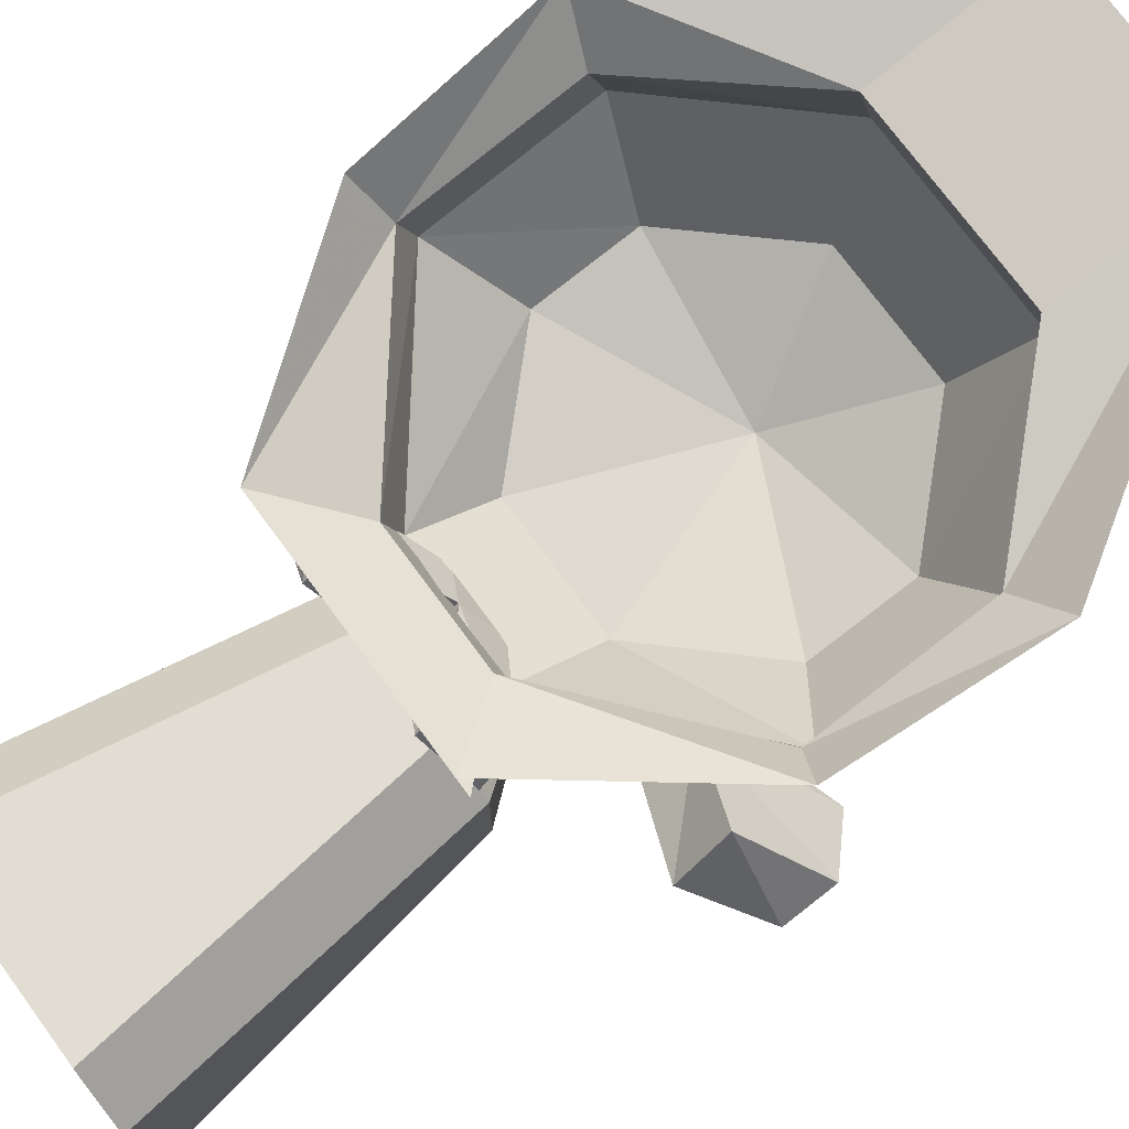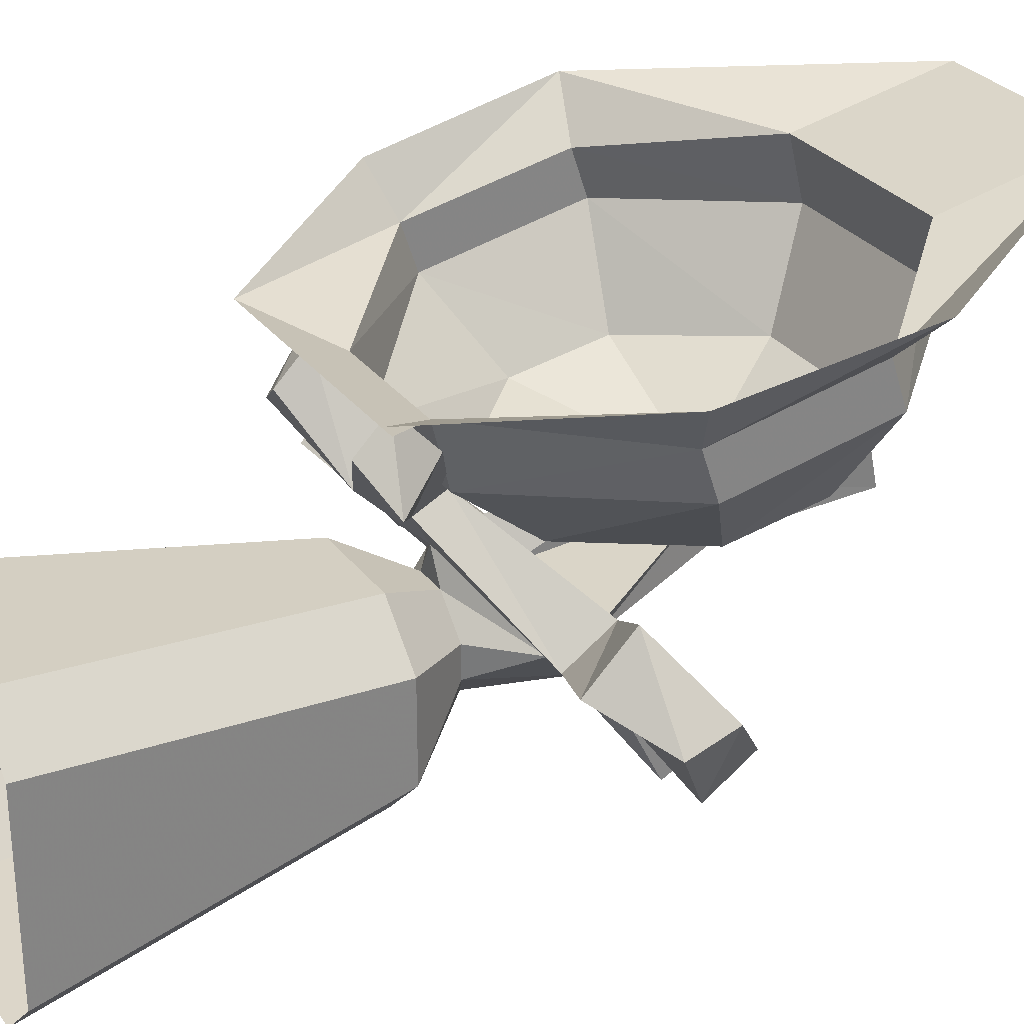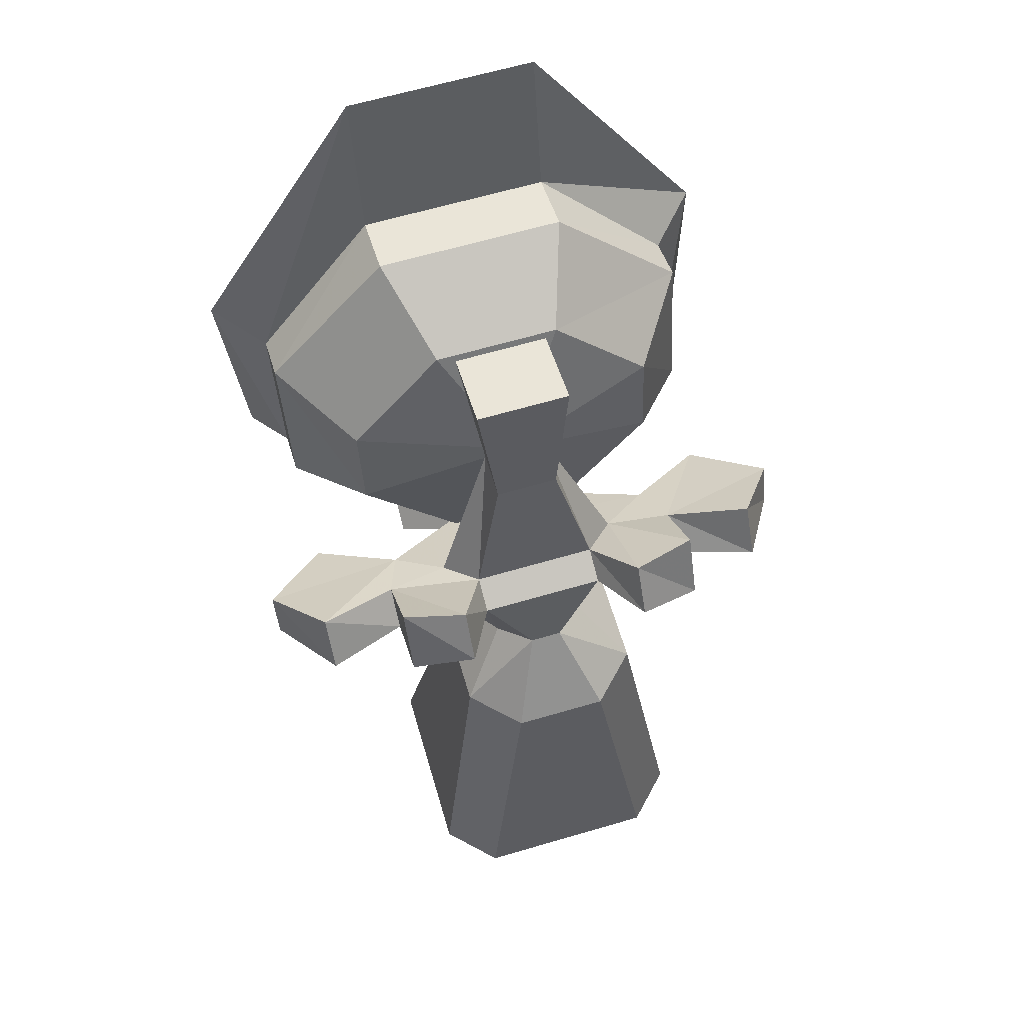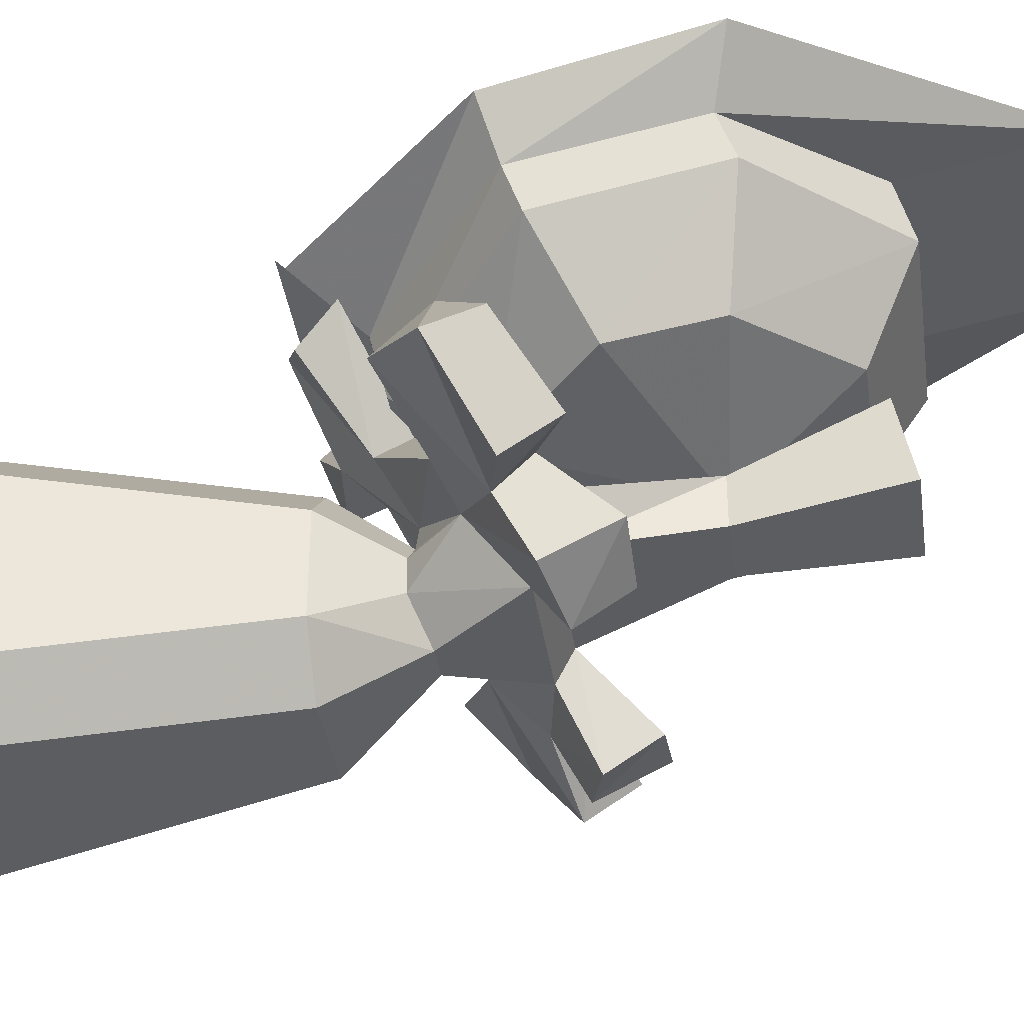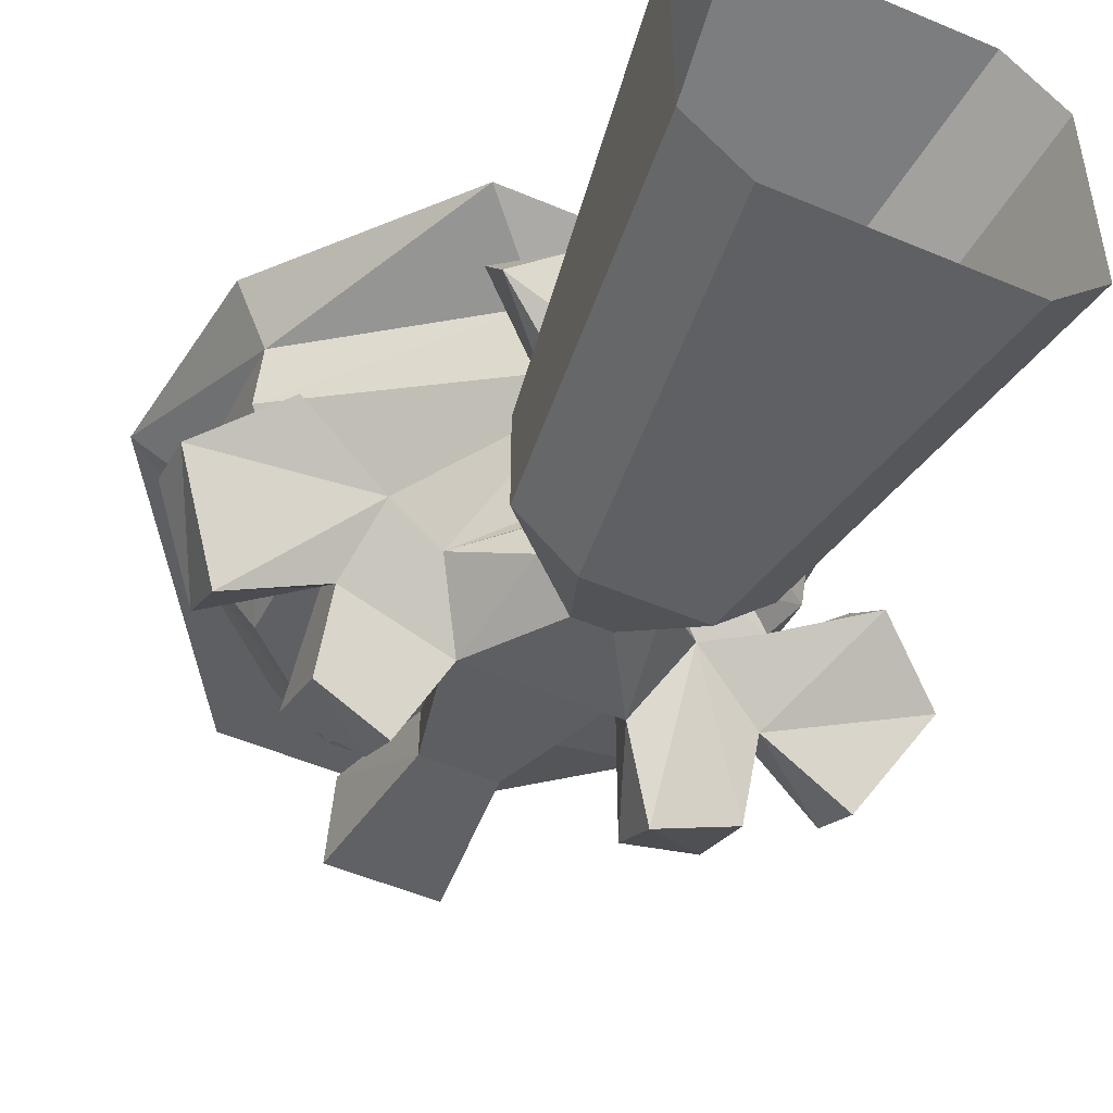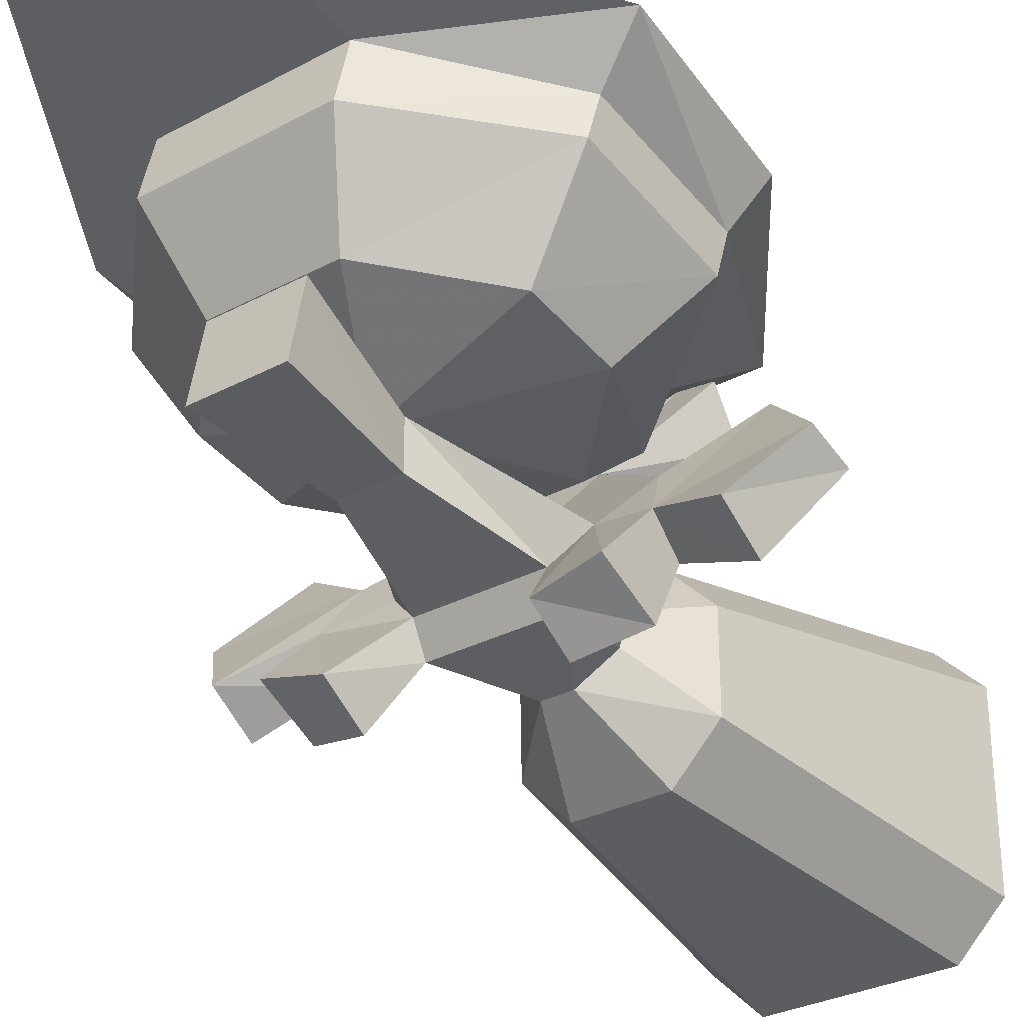
<metadata>
{"format":"obj","ext":"obj","renderer":"f3d","projection":"perspective","resolution":1024,"background":"white","views":[{"elev":73.9,"azim":-126.3,"up":"+Y"},{"elev":29.2,"azim":-119.7,"up":"+Y"},{"elev":63.7,"azim":-16.5,"up":"+Z"},{"elev":-37.4,"azim":-81.8,"up":"+Y"},{"elev":-51.3,"azim":155.1,"up":"+Y"},{"elev":-30.1,"azim":37.9,"up":"+Y"}]}
</metadata>
<code>
v 0.04688 -1.516 -0.3281
v 0.07031 -1.539 -0.3281
v 0.0625 -1.547 -0.2734
v 0.03906 -1.523 -0.2734
v -0.04688 -1.516 -0.3281
v -0.03906 -1.523 -0.2734
v -0.07031 -1.539 -0.3281
v -0.0625 -1.547 -0.2734
v -0.07031 -1.633 -0.3281
v -0.0625 -1.625 -0.2734
v -0.04688 -1.656 -0.3281
v -0.03906 -1.648 -0.2734
v 0.04688 -1.656 -0.3281
v 0.03906 -1.648 -0.2734
v 0.07031 -1.633 -0.3281
v 0.0625 -1.625 -0.2734
v 0.05469 -1.617 -0.2188
v 0.05469 -1.555 -0.2188
v 0.03125 -1.531 -0.2188
v -0.03125 -1.531 -0.2188
v -0.05469 -1.555 -0.2188
v -0.05469 -1.617 -0.2188
v -0.03125 -1.641 -0.2188
v 0.03125 -1.641 -0.2188
v 0.02344 -1.633 -0.1641
v 0.04688 -1.609 -0.1641
v 0.04688 -1.562 -0.1641
v 0.02344 -1.539 -0.1641
v -0.02344 -1.539 -0.1641
v -0.04688 -1.562 -0.1641
v -0.04688 -1.609 -0.1641
v -0.02344 -1.633 -0.1641
v -0.007812 -1.602 -0.125
v 0.007812 -1.602 -0.125
v -0.02344 -1.586 -0.1328
v -0.02344 -1.57 -0.1328
v -0.007812 -1.555 -0.1328
v 0.007812 -1.555 -0.1328
v 0.02344 -1.57 -0.1328
v 0.02344 -1.586 -0.1328
v 0.03125 -1.594 -0.08594
v -0.03125 -1.594 -0.08594
v 0.04688 -1.57 -0.1094
v 0.07812 -1.586 -0.09375
v 0.04688 -1.625 -0.07031
v 0.03125 -1.578 -0.07812
v 0.04688 -1.562 -0.08594
v 0 -1.531 -0.1172
v 0 -1.539 -0.1328
v 0.01562 -1.516 -0.1484
v 0.07031 -1.562 -0.1172
v 0.1172 -1.602 -0.08594
v 0.07812 -1.57 -0.07812
v 0.07812 -1.602 -0.04688
v 0.07812 -1.617 -0.07812
v 0.04688 -1.609 -0.04688
v 0.01562 -1.539 -0.01562
v 0.01562 -1.562 -0.01562
v -0.03125 -1.578 -0.07812
v 0.01562 -1.508 -0.1328
v 0 -1.492 -0.1406
v -0.01562 -1.508 -0.1328
v 0.07031 -1.547 -0.09375
v 0.05469 -1.492 -0.1719
v 0.05469 -1.469 -0.1562
v 0.03125 -1.461 -0.1641
v 0 -1.508 -0.1641
v -0.03125 -1.477 -0.1797
v -0.03125 -1.461 -0.1641
v -0.05469 -1.469 -0.1562
v -0.01562 -1.516 -0.1484
v -0.07031 -1.562 -0.1172
v -0.07031 -1.547 -0.09375
v -0.04688 -1.562 -0.08594
v -0.04688 -1.57 -0.1094
v 0.03125 -1.477 -0.1797
v 0.1094 -1.523 -0.1094
v 0.1172 -1.586 -0.0625
v 0.1406 -1.555 -0.08594
v 0.1094 -1.547 -0.1328
v 0.1406 -1.562 -0.1094
v -0.07812 -1.57 -0.07812
v -0.07812 -1.602 -0.04688
v -0.04688 -1.609 -0.04688
v -0.1172 -1.586 -0.0625
v -0.07812 -1.586 -0.09375
v -0.07812 -1.617 -0.07812
v -0.04688 -1.625 -0.07031
v -0.1094 -1.523 -0.1094
v -0.1406 -1.555 -0.08594
v -0.1172 -1.602 -0.08594
v -0.1406 -1.562 -0.1094
v -0.1094 -1.547 -0.1328
v -0.05469 -1.492 -0.1719
v 0.03125 -1.5 -0.1406
v -0.03125 -1.5 -0.1406
v -0.03125 -1.469 -0.1484
v 0.03125 -1.469 -0.1484
v 0.1094 -1.484 -0.07812
v 0.07812 -1.523 -0.05469
v 0.03125 -1.531 -0.1016
v -0.03125 -1.531 -0.1016
v -0.1094 -1.484 -0.07812
v -0.1094 -1.461 -0.08594
v -0.125 -1.438 -0.09375
v -0.05469 -1.453 -0.1797
v -0.1094 -1.469 0
v -0.1094 -1.445 -0.007812
v -0.1328 -1.422 0
v -0.04688 -1.461 0.0625
v -0.04688 -1.43 0.05469
v -0.04688 -1.414 0.1328
v 0.04688 -1.461 0.0625
v 0.04688 -1.43 0.05469
v 0.04688 -1.414 0.1328
v 0.1094 -1.469 0
v 0.1094 -1.445 -0.007812
v 0.1328 -1.422 0
v 0.1094 -1.461 -0.08594
v 0.125 -1.438 -0.09375
v 0.0625 -1.453 -0.1797
v -0.0625 -1.453 -0.1797
v 0 -1.539 -0.01562
v 0.07812 -1.516 -0.007812
v 0.03125 -1.508 0.03906
v -0.03125 -1.508 0.03906
v -0.07812 -1.516 -0.007812
v -0.07812 -1.523 -0.05469
v -0.01562 -1.562 -0.01562
v -0.01562 -1.539 -0.01562
v 0.02344 -1.555 0.05469
v -0.02344 -1.555 0.05469
v -0.02344 -1.516 0.04688
v 0.02344 -1.516 0.04688
f 1 2 3
f 1 3 4
f 1 4 5
f 5 4 6
f 5 6 7
f 7 6 8
f 7 8 9
f 9 8 10
f 9 10 11
f 11 10 12
f 11 12 13
f 13 12 14
f 13 14 15
f 15 14 16
f 15 16 2
f 2 16 3
f 3 16 17
f 3 17 18
f 3 18 4
f 4 18 19
f 4 19 6
f 6 19 20
f 6 20 8
f 8 20 21
f 8 21 10
f 10 21 22
f 10 22 12
f 12 22 23
f 12 23 14
f 14 23 24
f 14 24 16
f 16 24 17
f 17 24 25
f 17 25 26
f 17 26 18
f 18 26 27
f 18 27 19
f 19 27 28
f 19 28 20
f 20 28 29
f 20 29 21
f 21 29 30
f 21 30 22
f 22 30 31
f 22 31 23
f 23 31 32
f 23 32 24
f 24 32 25
f 33 35 36
f 33 36 37
f 33 37 38
f 33 38 39
f 33 39 40
f 33 40 34
f 25 32 33
f 25 33 34
f 25 34 32
f 32 34 33
f 32 33 31
f 32 31 35
f 32 35 33
f 33 35 31
f 31 35 30
f 31 30 36
f 31 36 35
f 35 36 30
f 30 36 29
f 30 29 37
f 30 37 36
f 36 37 29
f 29 37 28
f 29 28 38
f 29 38 37
f 37 38 28
f 28 38 27
f 28 27 39
f 28 39 38
f 38 39 27
f 27 39 26
f 27 26 40
f 27 40 39
f 39 40 26
f 26 40 25
f 26 25 34
f 26 34 40
f 40 34 25
f 95 99 100
f 95 100 101
f 95 101 96
f 96 101 102
f 96 102 103
f 97 104 105
f 97 105 106
f 104 108 109
f 104 109 105
f 108 111 112
f 108 112 109
f 111 114 115
f 111 115 112
f 114 117 118
f 114 118 115
f 117 119 118
f 118 119 120
f 120 119 121
f 121 119 98
f 121 98 122
f 122 98 97
f 123 102 101
f 123 101 100
f 123 100 124
f 123 124 125
f 123 125 126
f 123 126 127
f 123 127 128
f 123 128 102
f 102 128 103
f 103 128 107
f 107 128 127
f 107 127 110
f 110 127 126
f 110 126 113
f 113 126 125
f 113 125 116
f 116 125 124
f 116 124 99
f 99 124 100
f 33 34 41
f 33 41 42
f 33 42 35
f 34 40 41
f 41 40 43
f 41 43 44
f 41 44 45
f 41 45 46
f 41 46 47
f 41 47 43
f 43 47 48
f 43 48 49
f 43 49 50
f 43 50 51
f 43 51 44
f 44 51 52
f 44 52 53
f 44 53 54
f 44 54 55
f 44 55 45
f 45 55 56
f 45 56 46
f 46 56 47
f 46 47 57
f 46 57 58
f 46 58 59
f 46 59 42
f 46 42 41
f 60 61 62
f 60 62 48
f 60 48 63
f 60 63 50
f 60 50 64
f 60 64 65
f 60 65 66
f 60 66 61
f 61 66 67
f 61 67 68
f 61 68 69
f 61 69 70
f 61 70 62
f 62 70 71
f 62 71 72
f 62 72 73
f 62 73 74
f 62 74 48
f 48 74 49
f 49 74 75
f 49 75 72
f 49 72 71
f 49 71 67
f 49 67 50
f 50 67 64
f 64 67 76
f 64 76 65
f 65 76 66
f 66 76 67
f 63 48 47
f 63 47 53
f 63 53 77
f 63 77 51
f 63 51 50
f 53 78 79
f 53 79 77
f 77 79 80
f 77 80 51
f 51 80 81
f 51 81 52
f 52 81 78
f 52 78 53
f 47 56 54
f 47 54 53
f 82 83 84
f 82 84 59
f 82 59 74
f 82 74 73
f 82 73 85
f 82 85 86
f 82 86 87
f 82 87 83
f 83 87 88
f 83 88 84
f 84 88 42
f 84 42 59
f 59 42 75
f 59 75 74
f 73 89 90
f 73 90 85
f 85 90 91
f 85 91 86
f 86 91 92
f 86 92 93
f 86 93 72
f 86 72 75
f 86 75 87
f 87 75 88
f 88 75 42
f 42 75 35
f 35 75 36
f 36 75 37
f 37 75 49
f 37 49 38
f 38 49 43
f 38 43 39
f 39 43 40
f 90 92 91
f 92 90 89
f 92 89 93
f 93 89 73
f 93 73 72
f 70 94 71
f 71 94 68
f 71 68 67
f 69 68 94
f 69 94 70
f 56 55 54
f 78 81 79
f 79 81 80
f 59 58 129
f 59 129 130
f 59 130 74
f 58 131 132
f 58 132 129
f 129 132 130
f 130 132 133
f 133 132 134
f 134 132 131
f 134 131 58
f 134 58 57
f 95 96 97
f 95 97 98
f 95 98 99
f 96 103 104
f 96 104 97
f 103 107 108
f 103 108 104
f 107 110 111
f 107 111 108
f 110 113 114
f 110 114 111
f 113 116 117
f 113 117 114
f 116 99 119
f 116 119 117
f 99 98 119

</code>
